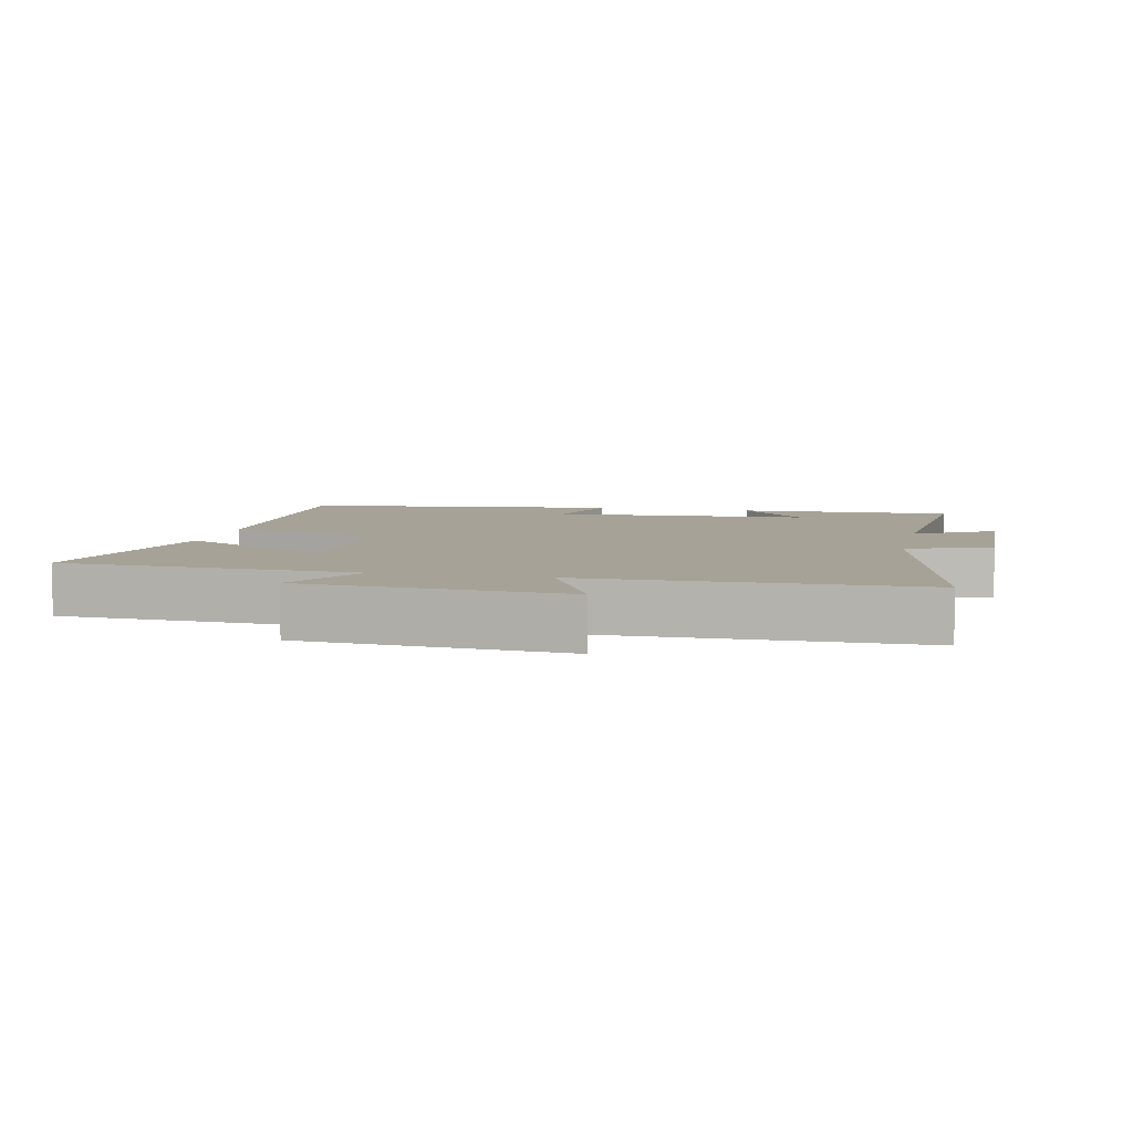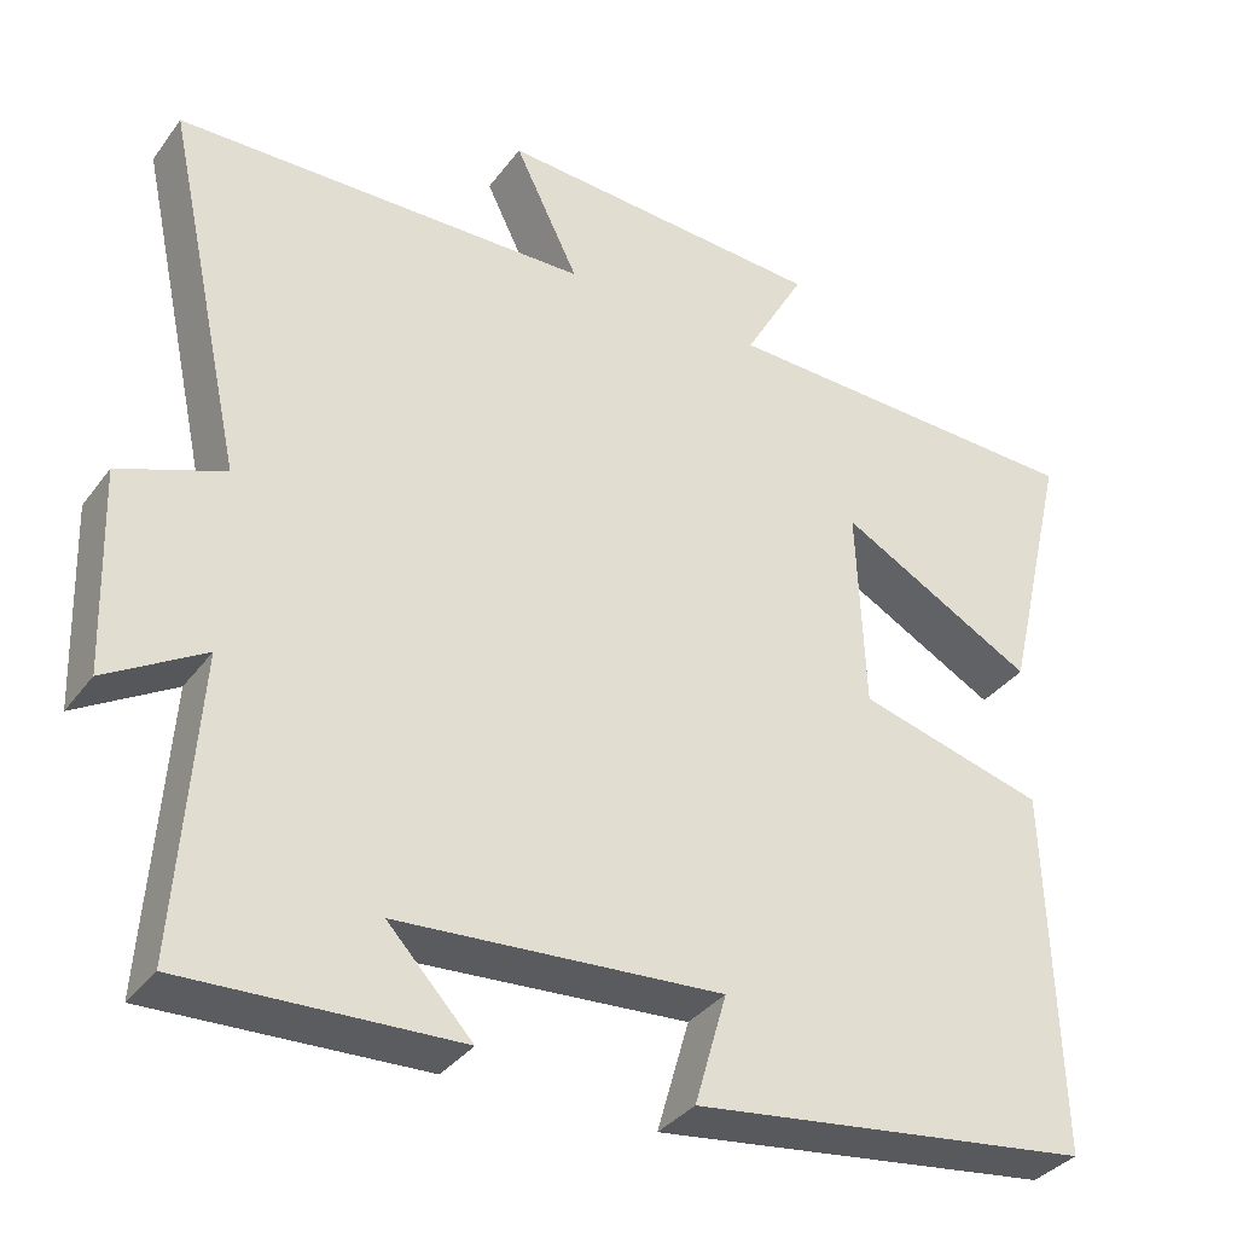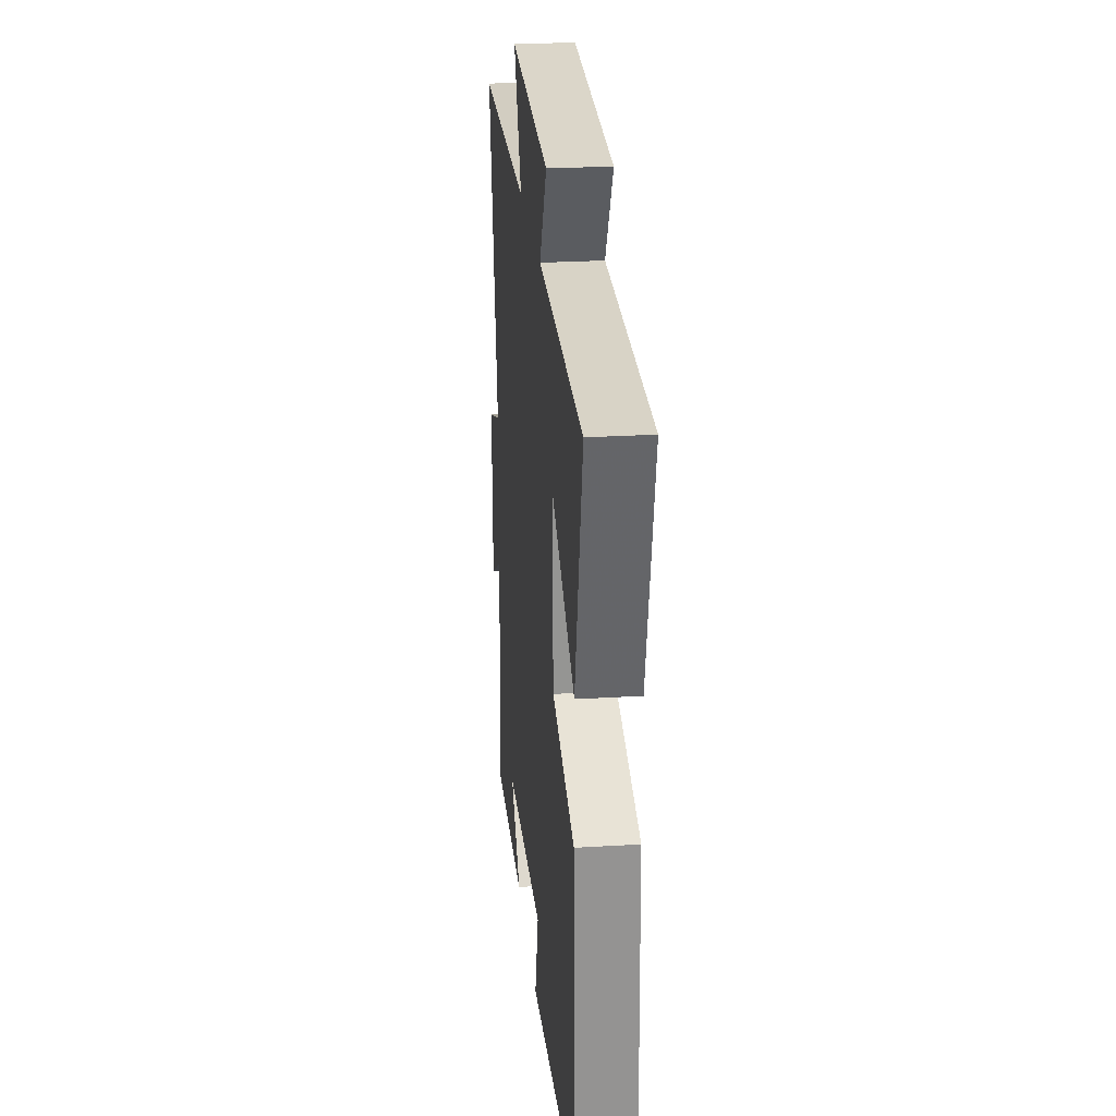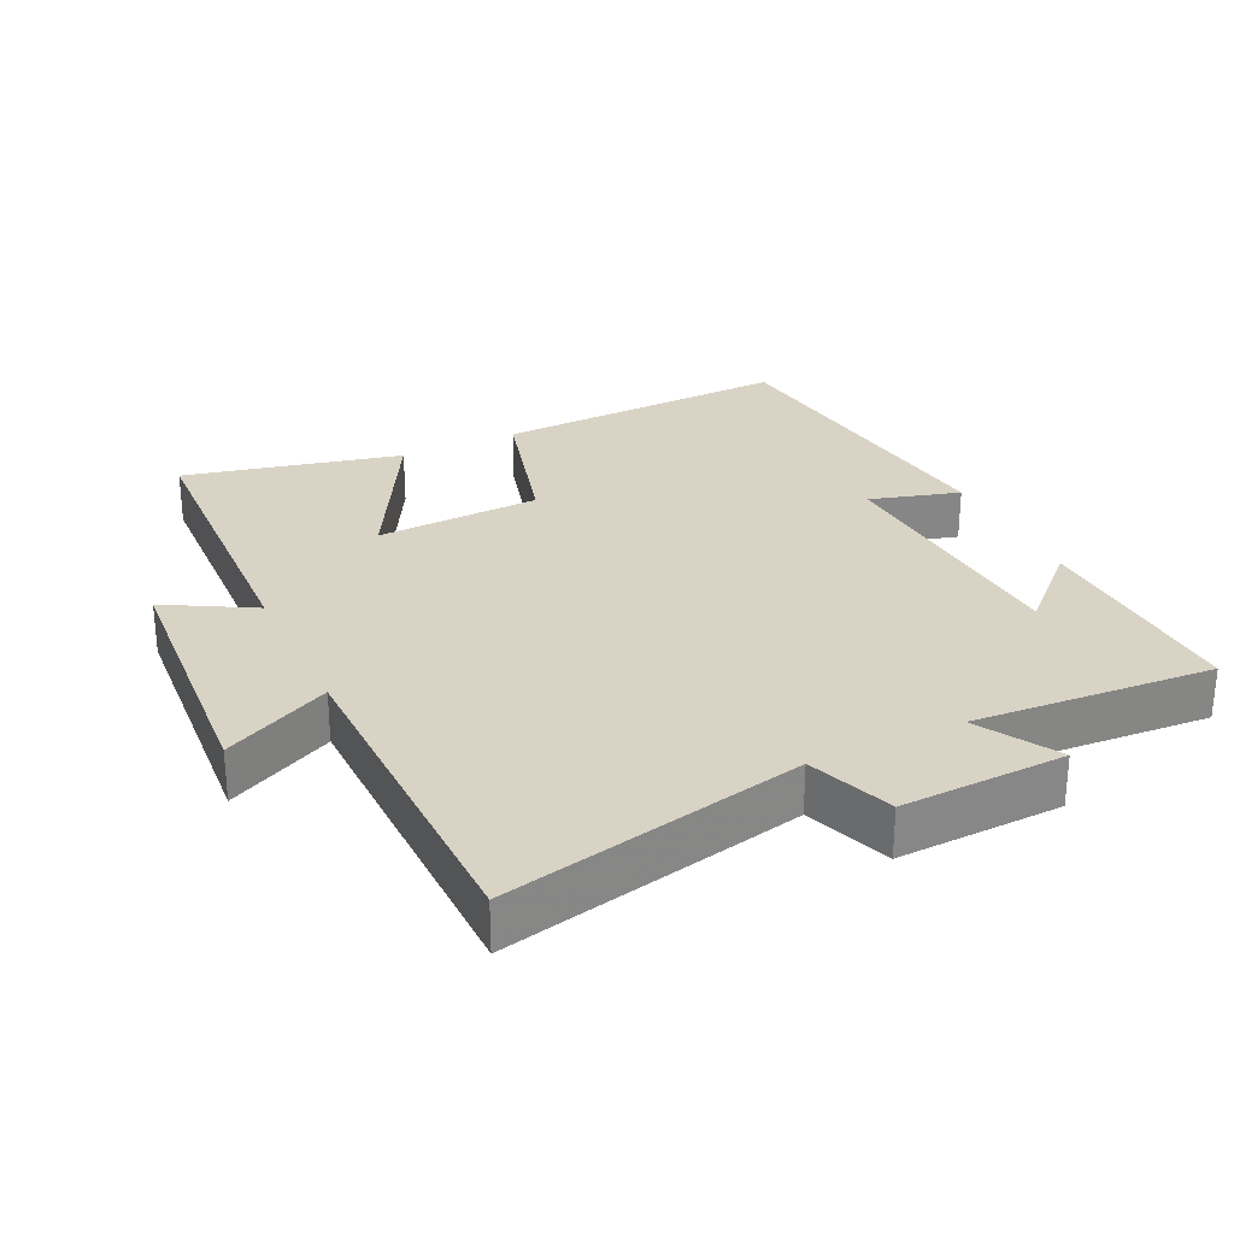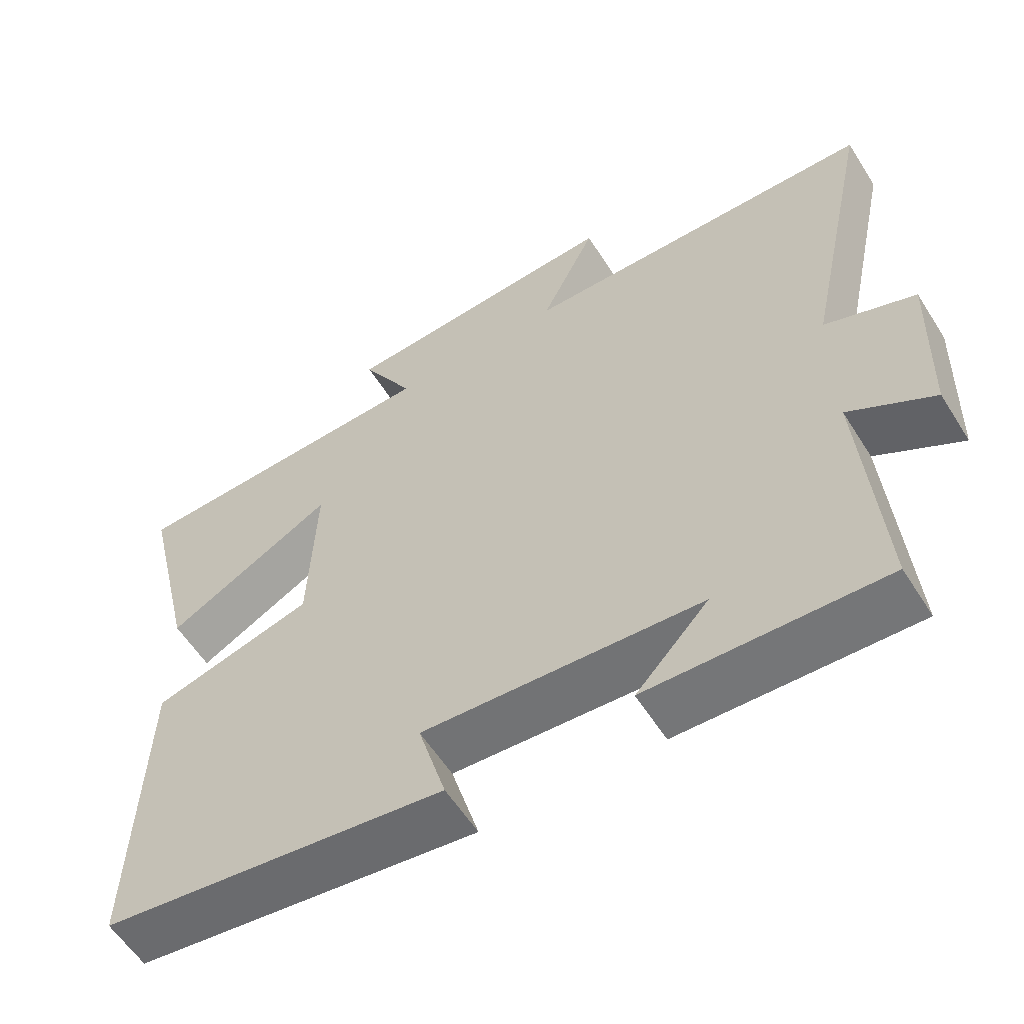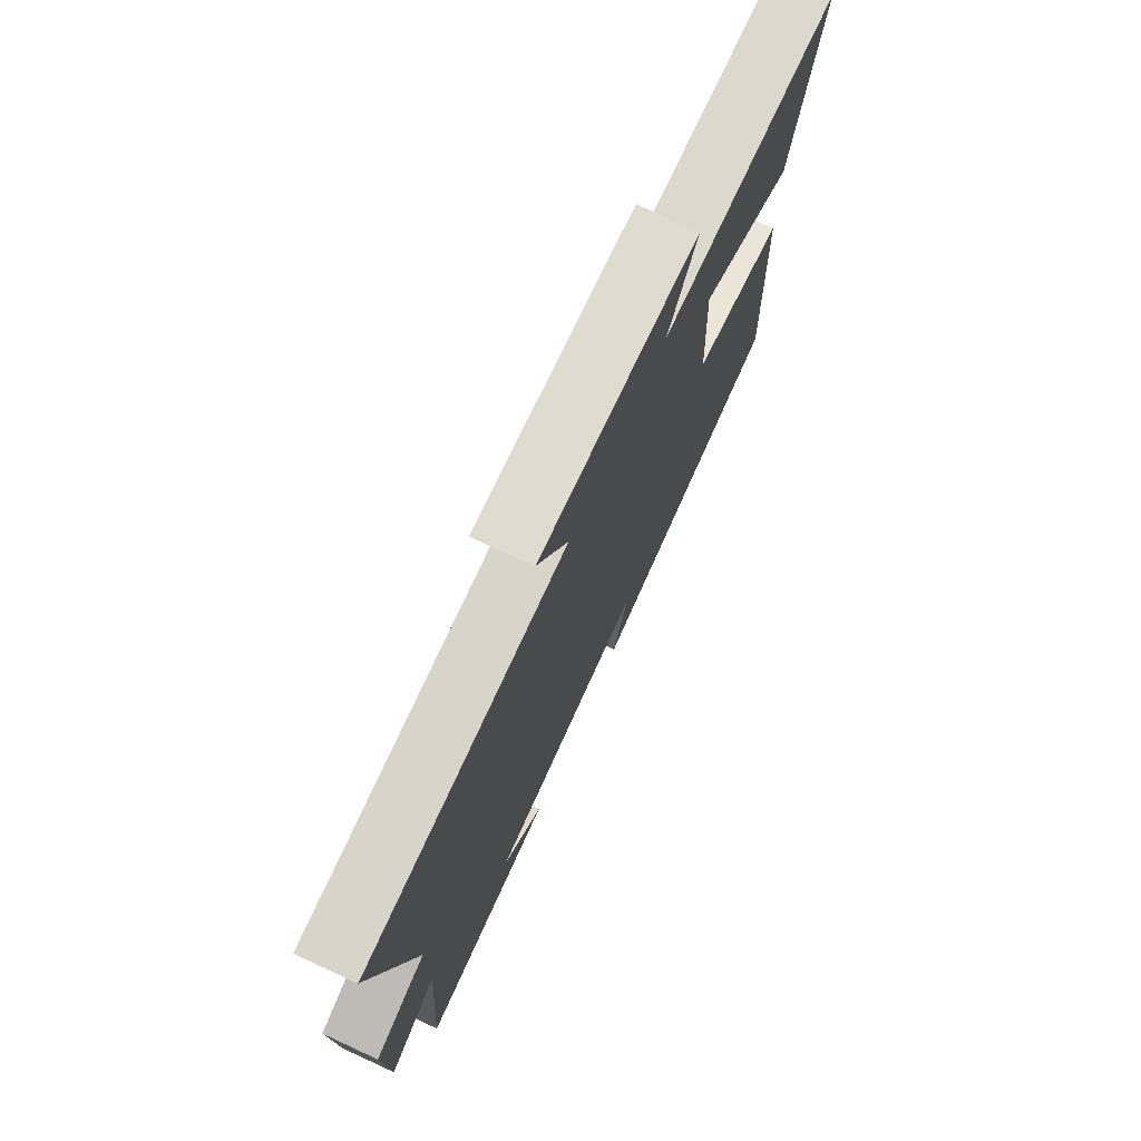
<metadata>
{"format":"obj","ext":"obj","renderer":"f3d","projection":"perspective","resolution":1024,"background":"white","views":[{"elev":6.4,"azim":12.6,"up":"+Y"},{"elev":-34.9,"azim":148.7,"up":"+Z"},{"elev":25.5,"azim":-95.6,"up":"+Z"},{"elev":28.3,"azim":64.4,"up":"+Y"},{"elev":-58.0,"azim":32.0,"up":"+Z"},{"elev":74.6,"azim":114.7,"up":"+Z"}]}
</metadata>
<code>
v 0.525 0.07 -0.511
v 0.203 0.07 -0.5
v 0.303 0.07 -0.393
v -0.079 0.07 -0.369
v -0.041 0.07 -0.5
v -0.514 0.07 -0.44
v -0.5 0.07 -0.008
v -0.279 0.07 0.053
v -0.269 0.07 0.293
v -0.5 0.07 0.166
v -0.574 0.07 0.482
v -0.135 0.07 0.5
v -0.207 0.07 0.627
v 0.181 0.07 0.655
v 0.105 0.07 0.5
v 0.594 0.07 0.494
v 0.5 0.07 0.058
v 0.624 0.07 0.012
v 0.616 0.07 -0.228
v 0.5 0.07 -0.16
v 0.525 0 -0.511
v 0.203 0 -0.5
v 0.303 0 -0.393
v -0.079 0 -0.369
v -0.041 0 -0.5
v -0.514 0 -0.44
v -0.5 0 -0.008
v -0.279 0 0.053
v -0.269 0 0.293
v -0.5 0 0.166
v -0.574 0 0.482
v -0.135 0 0.5
v -0.207 0 0.627
v 0.181 0 0.655
v 0.105 0 0.5
v 0.594 0 0.494
v 0.5 0 0.058
v 0.624 0 0.012
v 0.616 0 -0.228
v 0.5 0 -0.16
f 17 18 19 20
f 15 16 17
f 15 17 20
f 12 13 14 15
f 11 12 15
f 10 11 15
f 9 10 15
f 15 20 1
f 9 15 1
f 8 9 1
f 6 7 8
f 5 6 8
f 4 5 8
f 3 4 8
f 1 2 3
f 1 3 8
f 40 39 38 37
f 37 36 35
f 40 37 35
f 35 34 33 32
f 35 32 31
f 35 31 30
f 35 30 29
f 21 40 35
f 21 35 29
f 21 29 28
f 28 27 26
f 28 26 25
f 28 25 24
f 28 24 23
f 23 22 21
f 28 23 21
f 1 21 22 2
f 2 22 23 3
f 3 23 24 4
f 4 24 25 5
f 5 25 26 6
f 6 26 27 7
f 7 27 28 8
f 8 28 29 9
f 9 29 30 10
f 10 30 31 11
f 11 31 32 12
f 12 32 33 13
f 13 33 34 14
f 14 34 35 15
f 15 35 36 16
f 16 36 37 17
f 17 37 38 18
f 18 38 39 19
f 19 39 40 20
f 20 40 21 1

</code>
